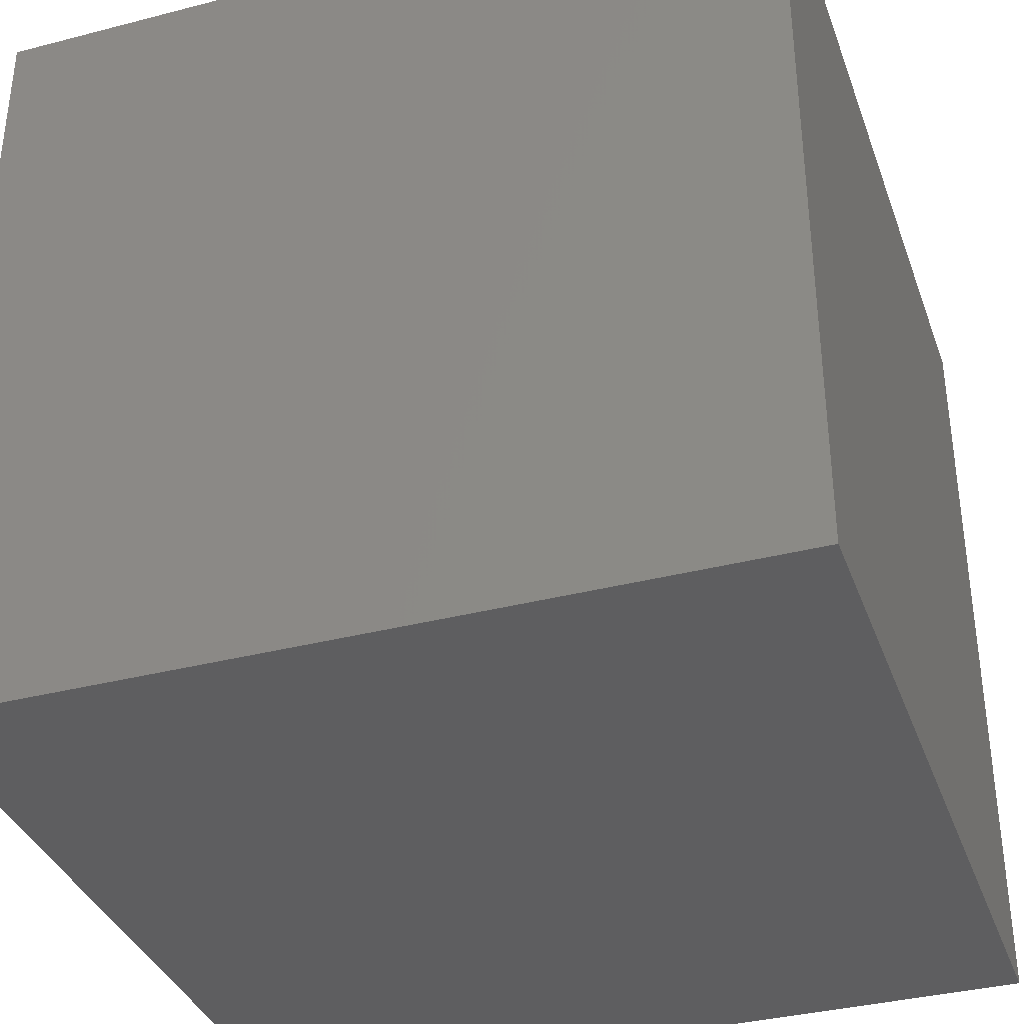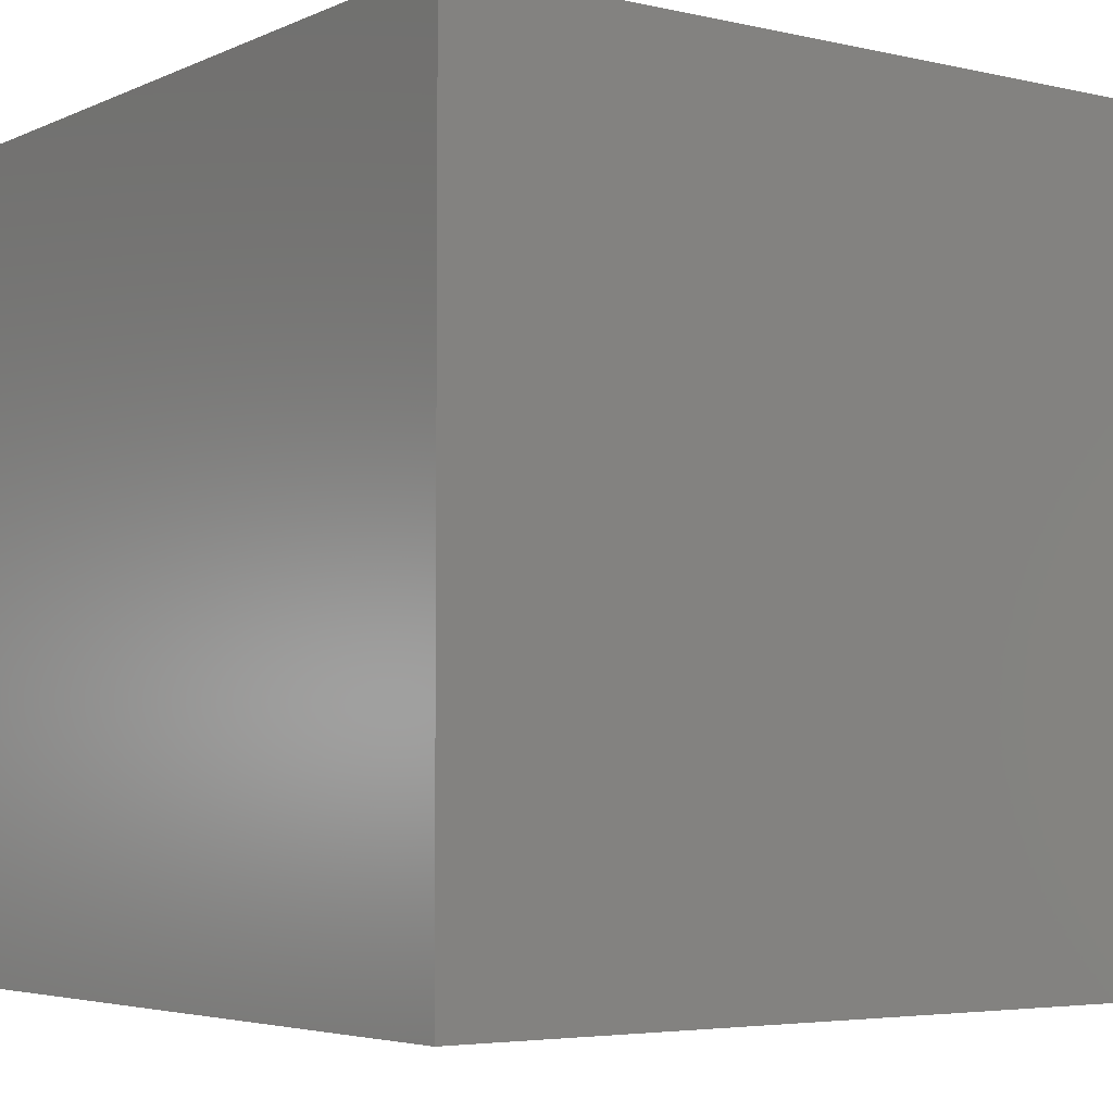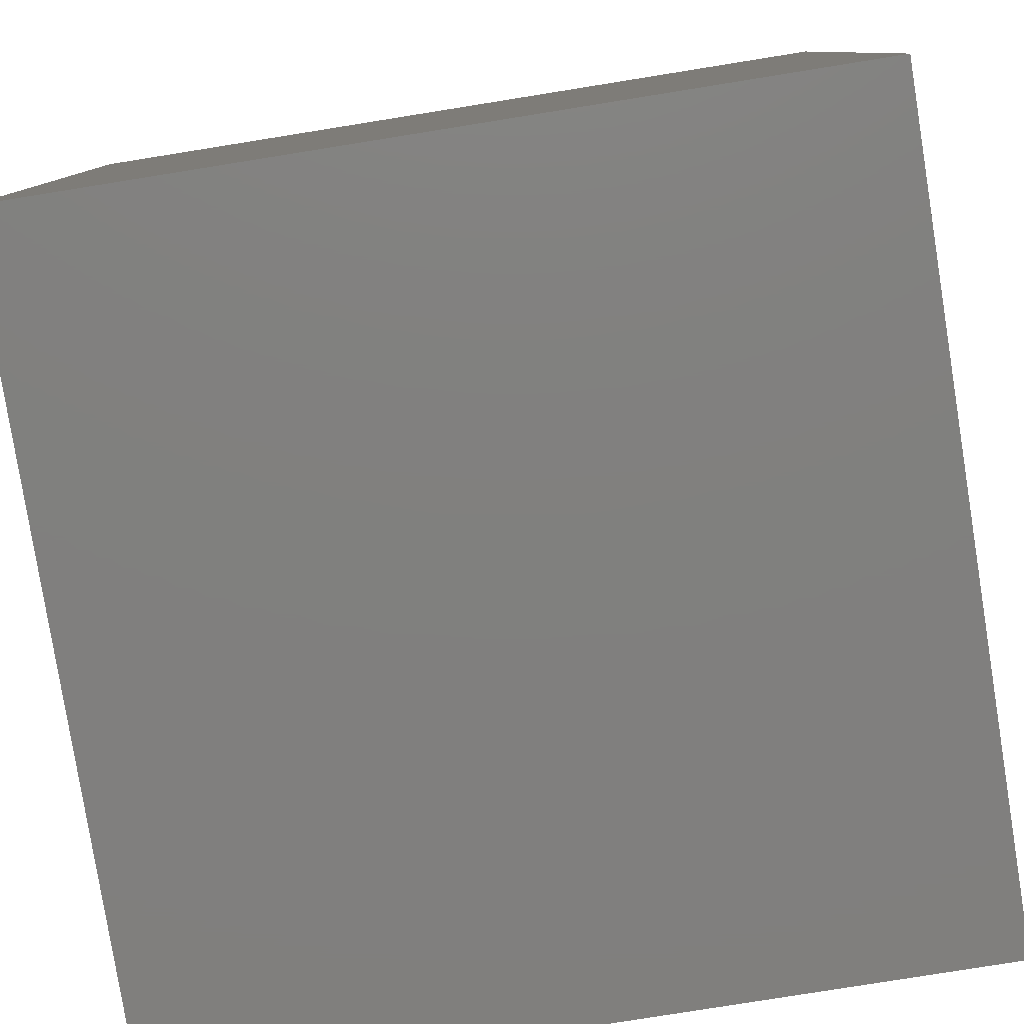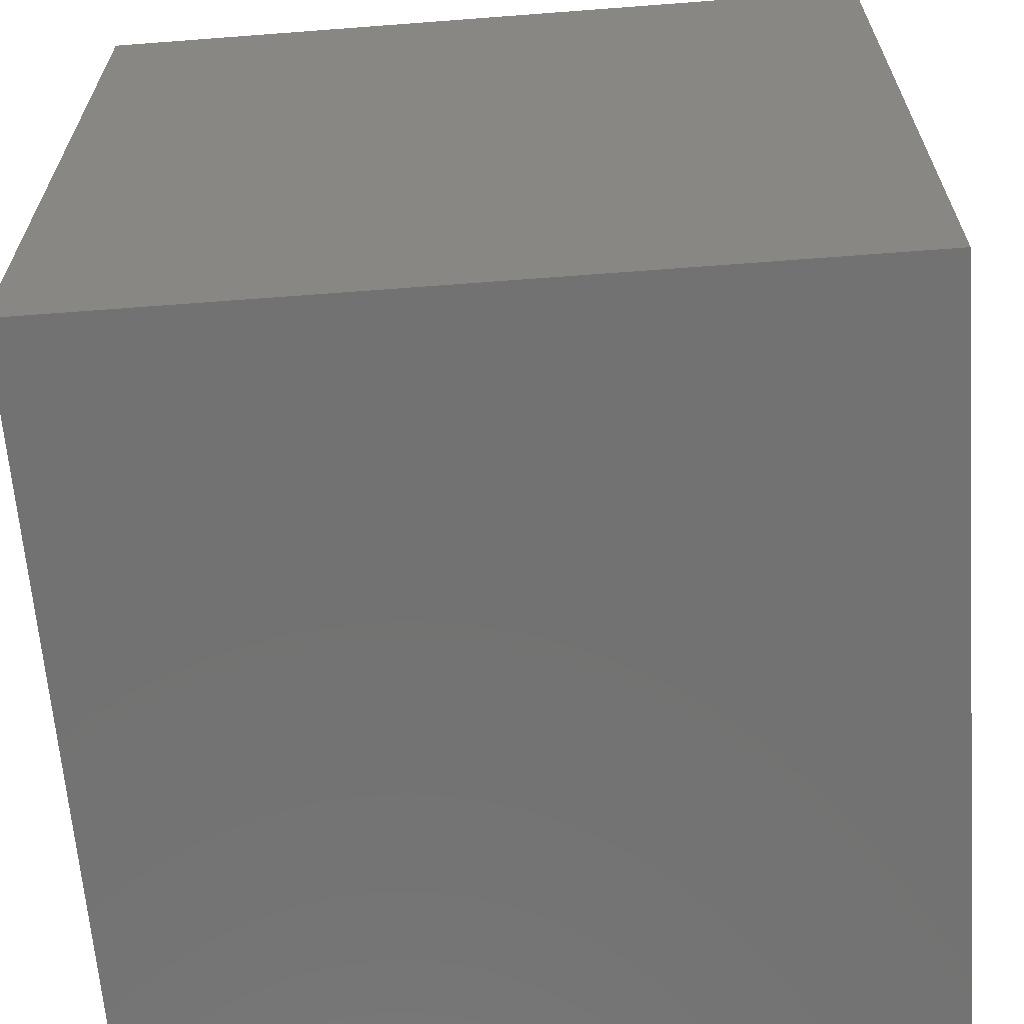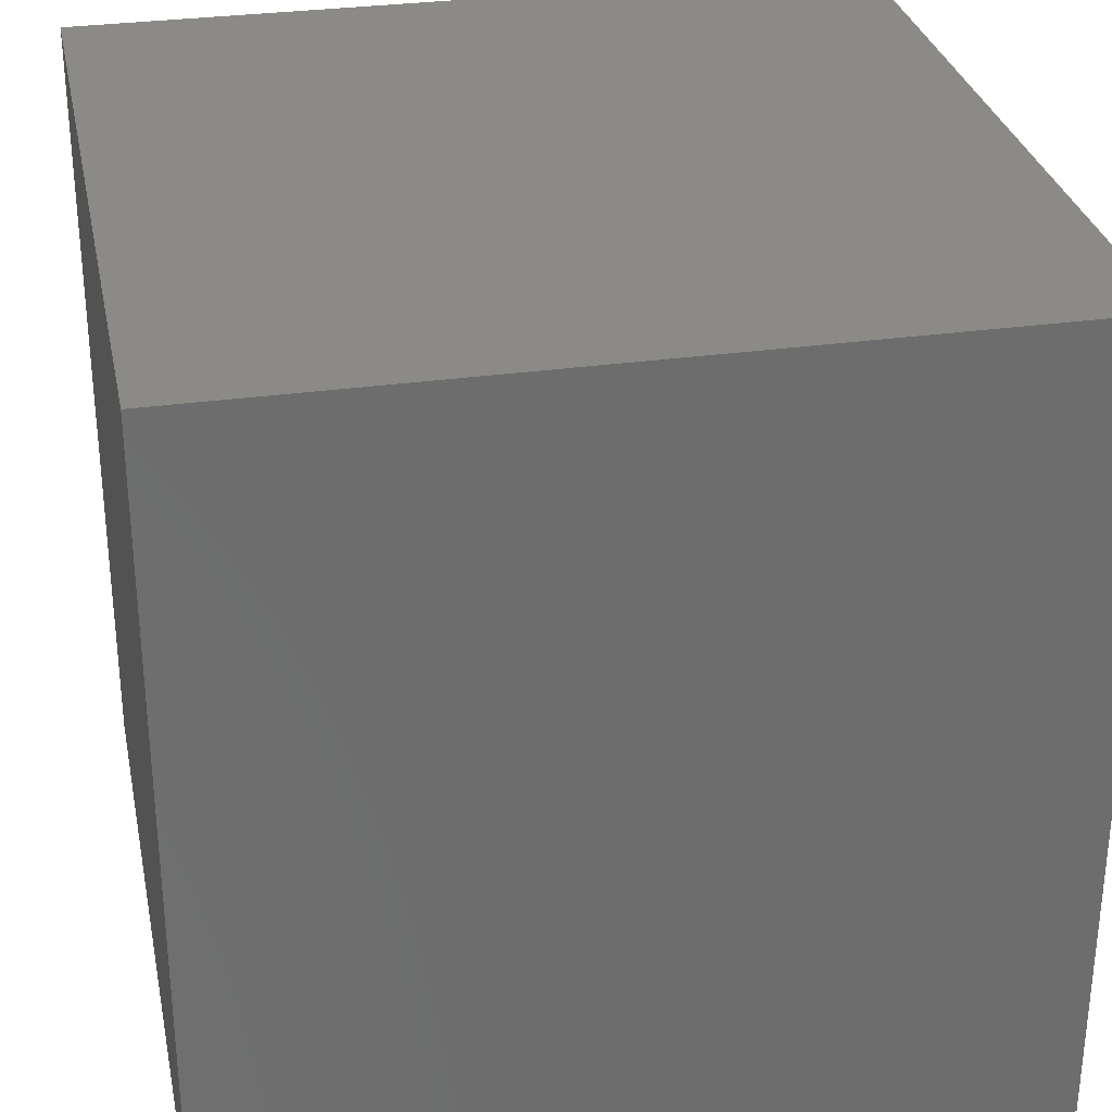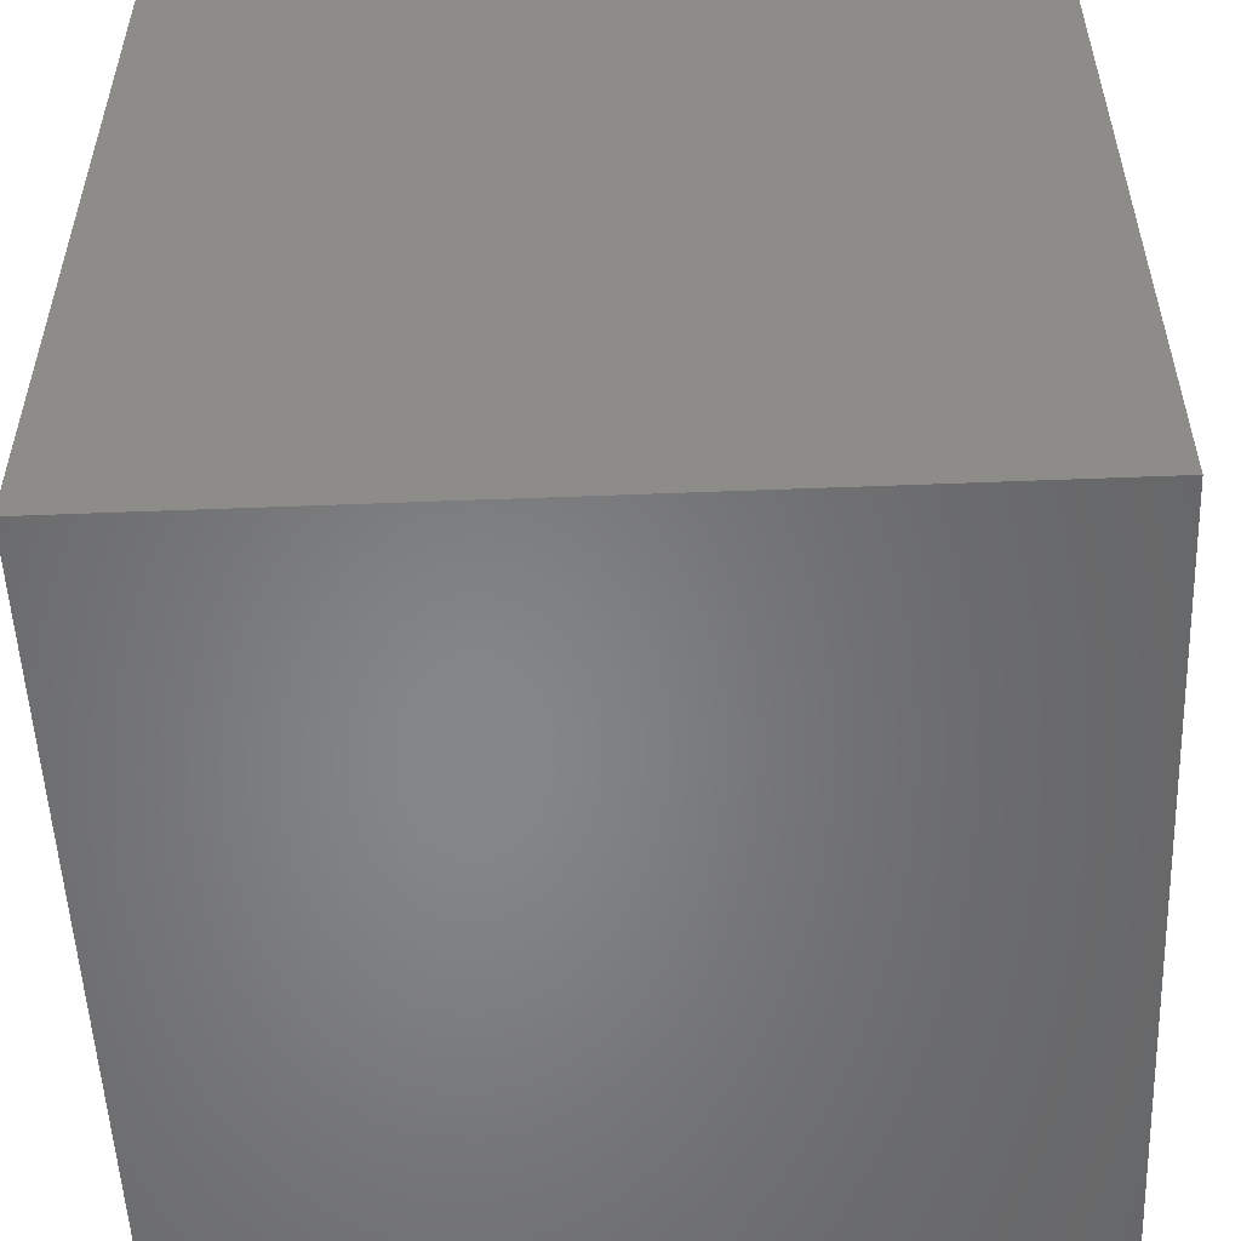
<metadata>
{"format":"stl","ext":"stl","renderer":"f3d","projection":"perspective","resolution":1024,"background":"white","views":[{"elev":-36.1,"azim":-71.3,"up":"+Z"},{"elev":-4.5,"azim":144.0,"up":"+Y"},{"elev":-80.0,"azim":-170.9,"up":"+Z"},{"elev":-64.2,"azim":94.4,"up":"+Y"},{"elev":30.5,"azim":-101.5,"up":"+Y"},{"elev":-53.4,"azim":-177.6,"up":"+Z"}]}
</metadata>
<code>
# stl→obj: 8 verts, 12 faces
v -3 9 -1
v -4 9 -1
v -3 8 -1
v -4 8 -1
v -3 8 -2
v -4 8 -2
v -3 9 -2
v -4 9 -2
f 1 2 3
f 3 2 4
f 5 6 7
f 7 6 8
f 4 6 3
f 3 6 5
f 2 8 4
f 4 8 6
f 1 7 2
f 2 7 8
f 3 5 1
f 1 5 7

</code>
